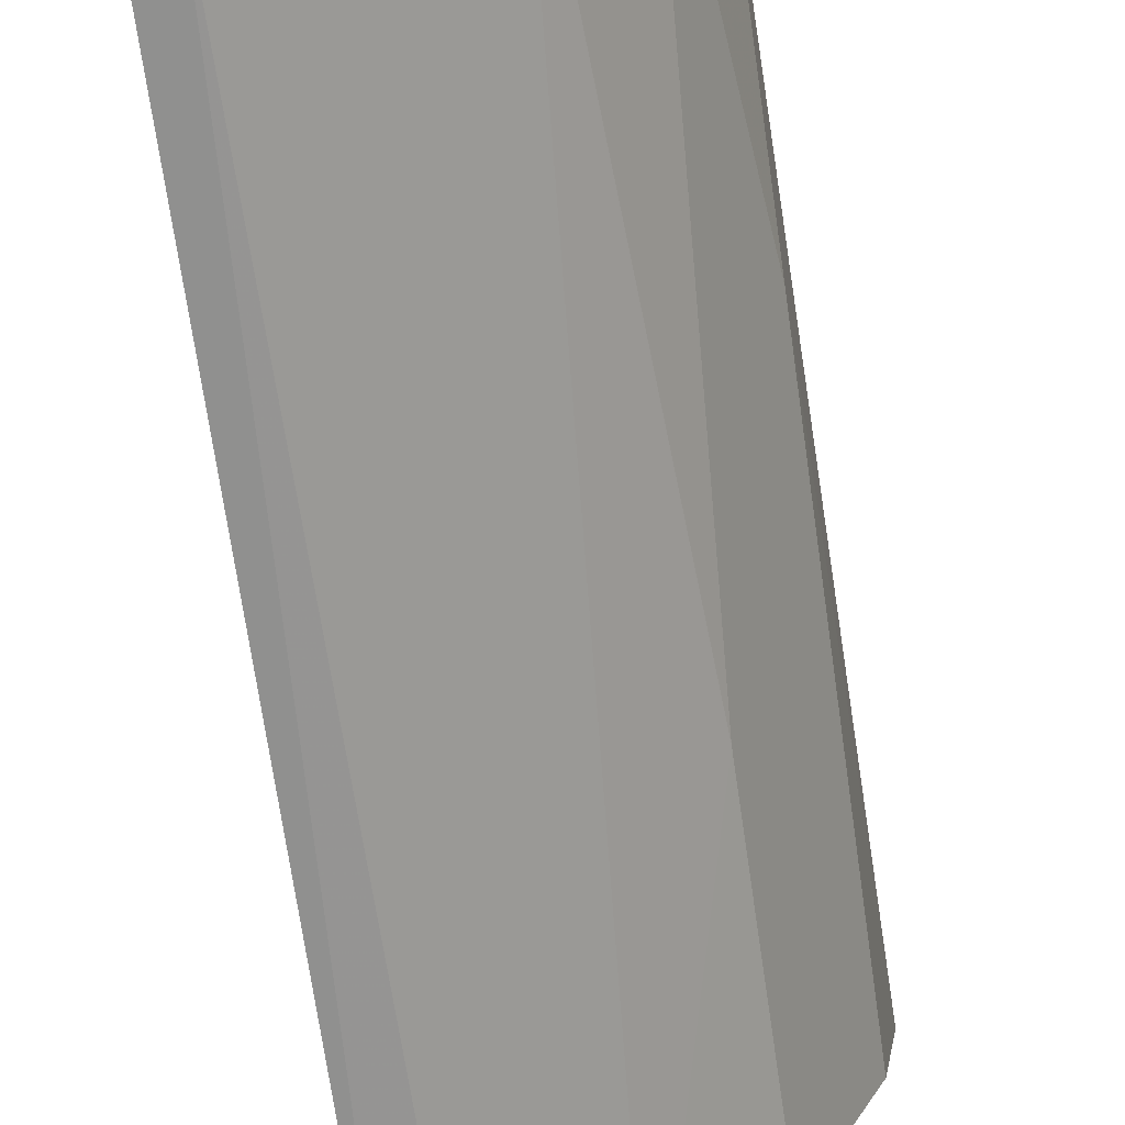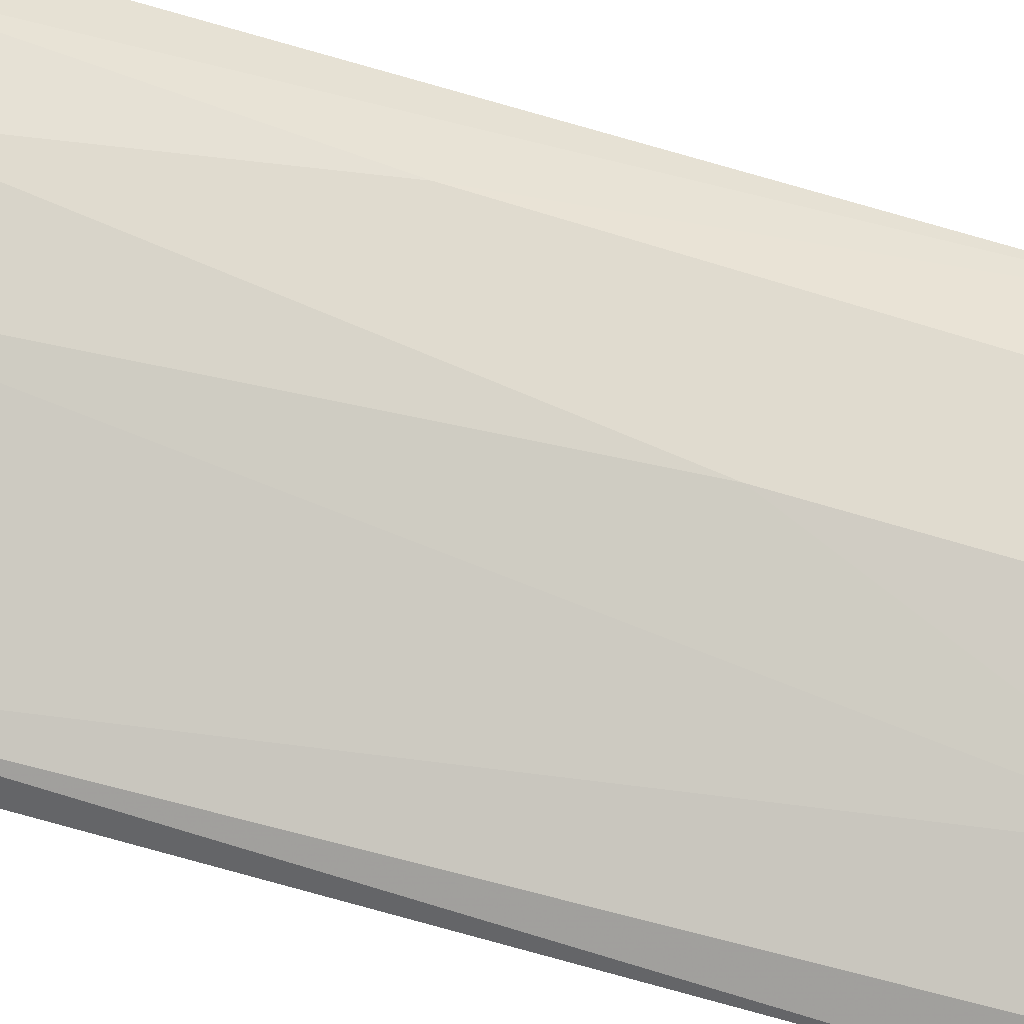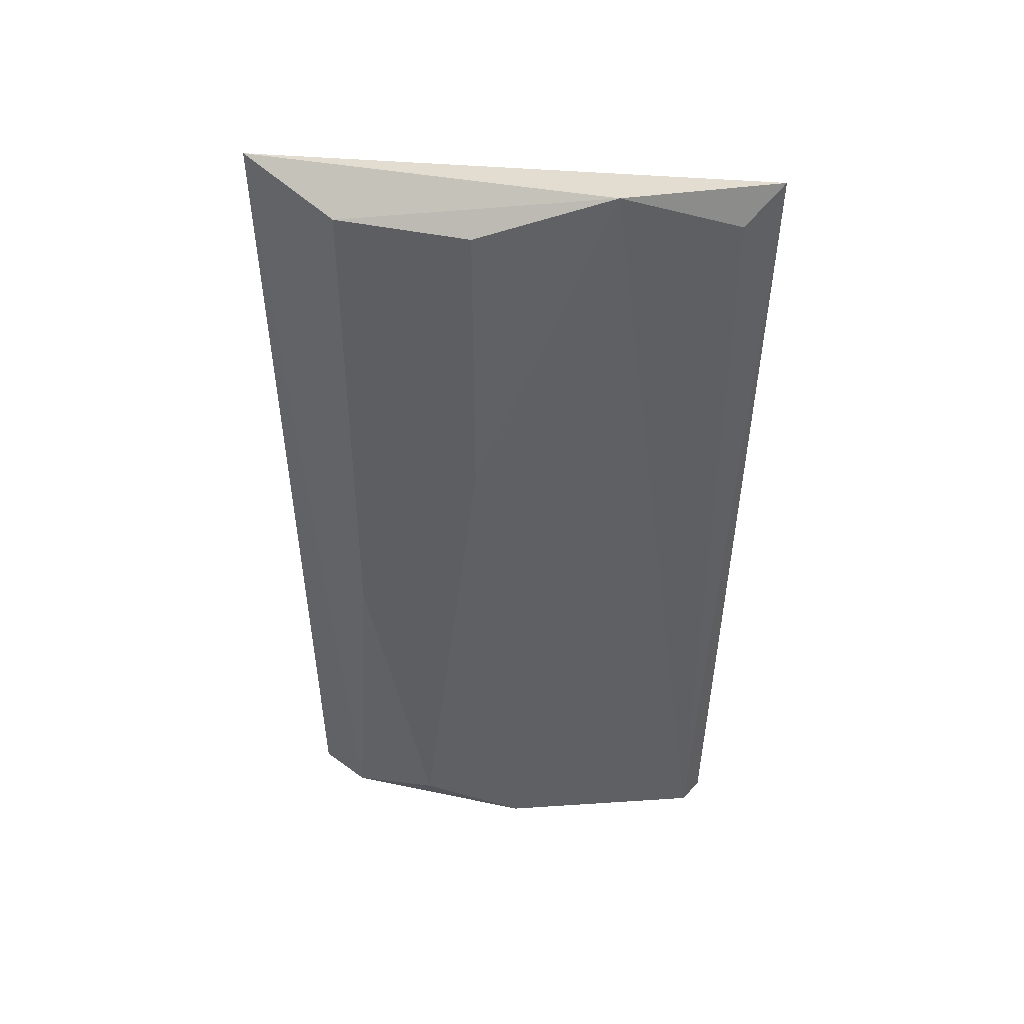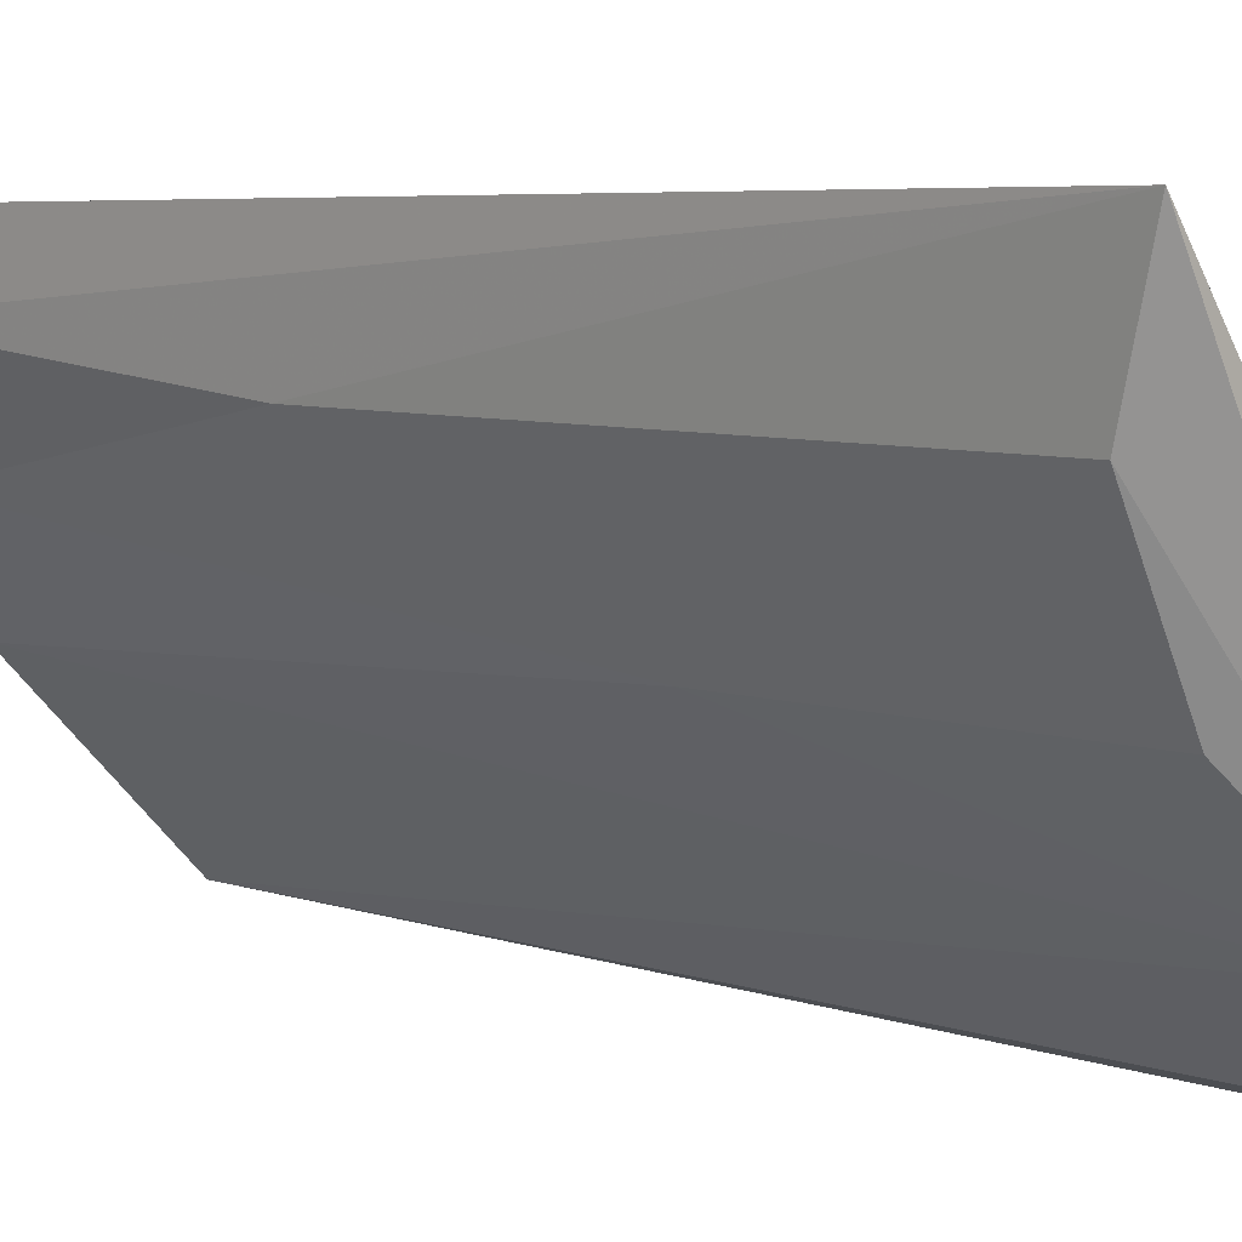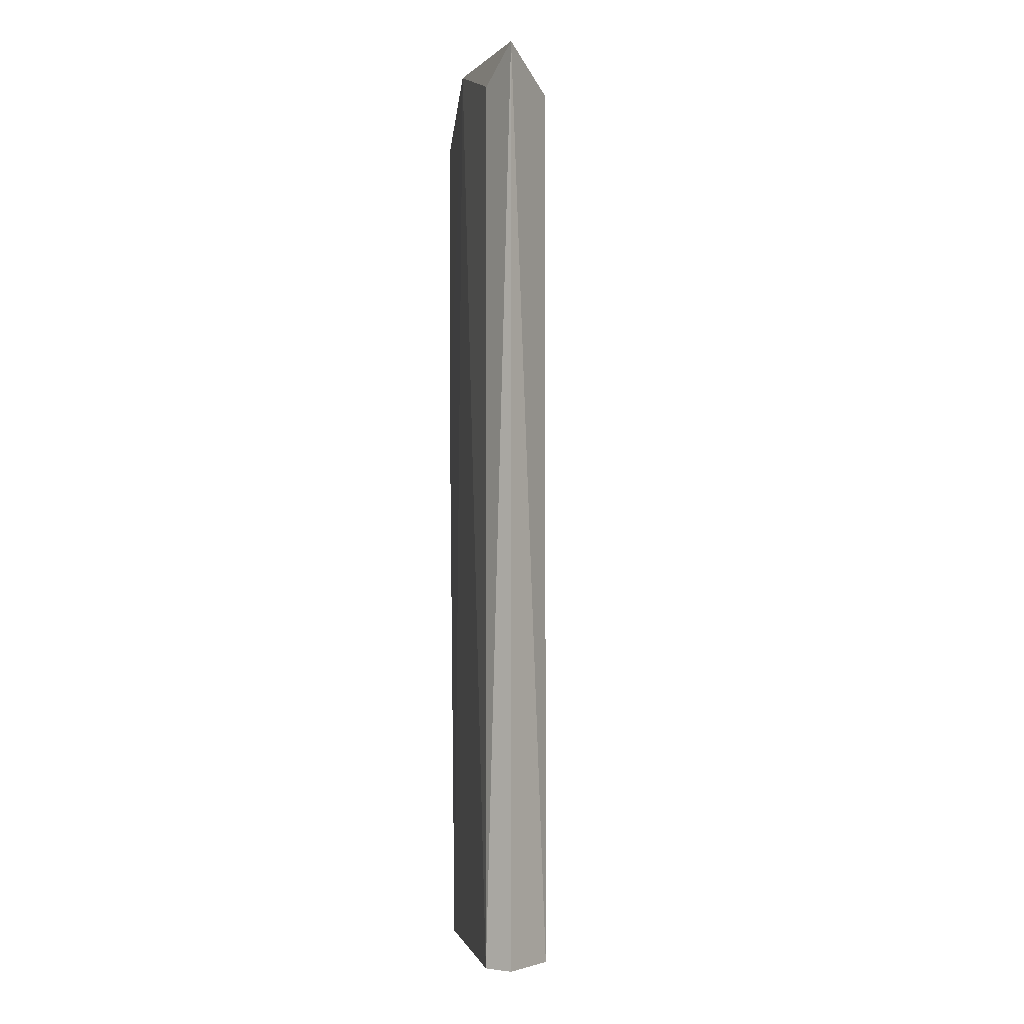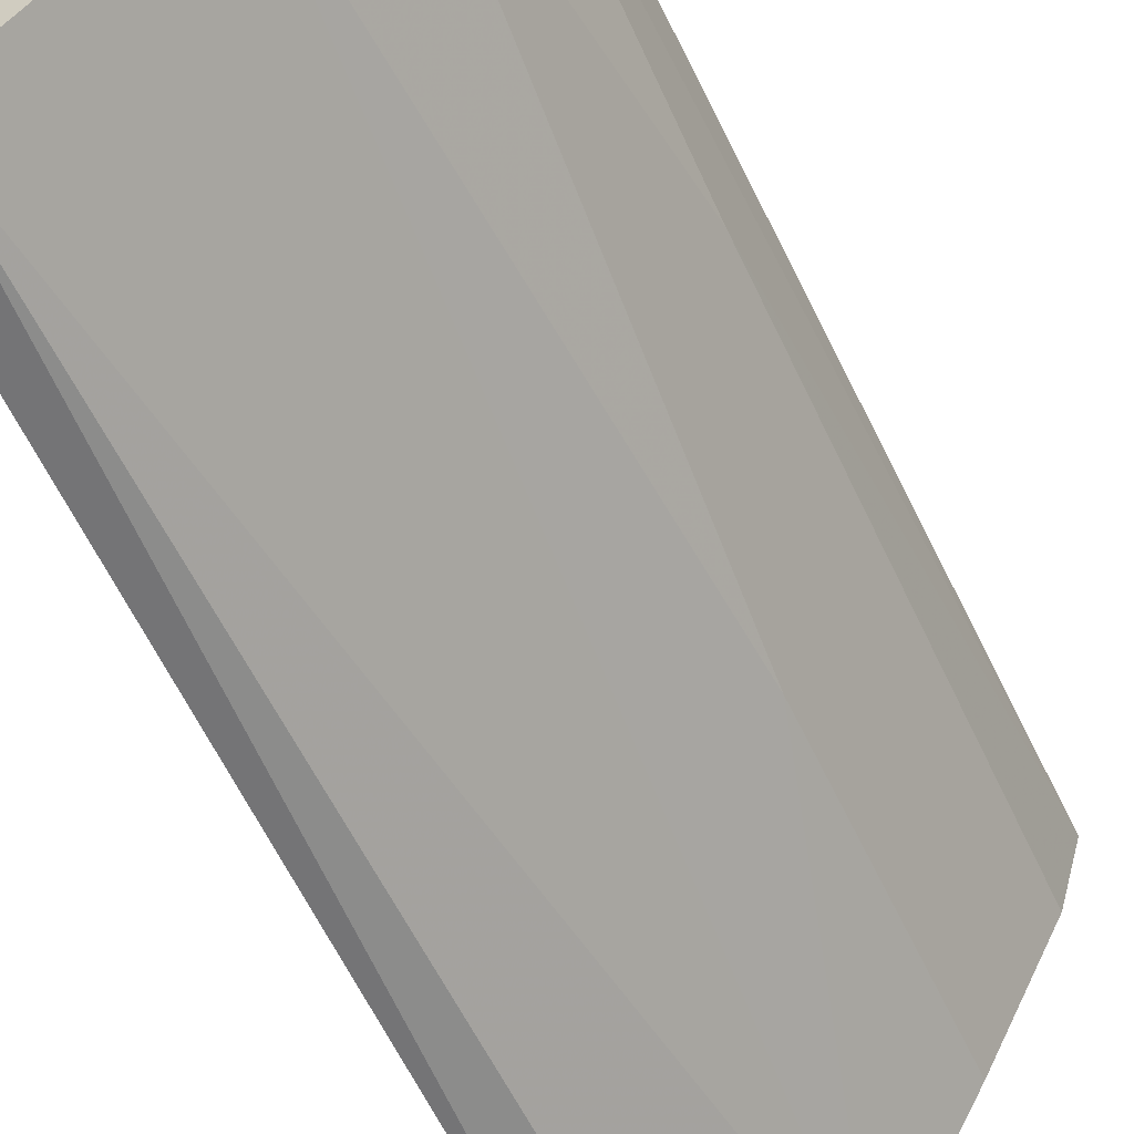
<metadata>
{"format":"obj","ext":"obj","renderer":"f3d","projection":"perspective","resolution":1024,"background":"white","views":[{"elev":-64.6,"azim":8.2,"up":"+Z"},{"elev":-51.2,"azim":70.6,"up":"+Z"},{"elev":44.0,"azim":130.5,"up":"+Y"},{"elev":6.3,"azim":136.4,"up":"+Z"},{"elev":-3.0,"azim":-145.1,"up":"+Y"},{"elev":-55.4,"azim":24.3,"up":"+Z"}]}
</metadata>
<code>
v 0.07097 -0.02639 -0.1913
v 0.1556 0.279 -0.05441
v 0.152 0.2676 -0.08994
v 0.05714 0.2794 -0.1966
v 0.1318 -0.02639 -0.06966
v 0.1419 -0.01623 -0.1102
v 0.06082 0.2676 -0.171
v 0.1009 0.282 -0.1644
v 0.06082 -0.02639 -0.171
v 0.152 -0.02639 -0.05952
v 0.1419 0.2676 -0.05952
v 0.1318 0.1662 -0.1305
v 0.1216 -0.02639 -0.1406
v 0.152 -0.02639 -0.07981
v 0.06082 -0.02639 -0.1913
v 0.07097 0.2676 -0.1913
v 0.1318 0.2676 -0.1305
v 0.1419 -0.02639 -0.05952
v 0.1318 0.1054 -0.06966
v 0.152 0.0953 -0.08994
f 2 14 20
f 2 4 7
f 2 3 8
f 4 2 8
f 1 5 9
f 7 4 9
f 5 7 9
f 5 1 10
f 2 7 11
f 8 12 13
f 1 8 13
f 10 1 13
f 12 6 13
f 13 6 14
f 2 10 14
f 10 13 14
f 4 1 15
f 1 9 15
f 9 4 15
f 1 4 16
f 4 8 16
f 8 1 16
f 3 6 17
f 8 3 17
f 6 12 17
f 12 8 17
f 10 2 18
f 5 10 18
f 2 11 18
f 11 5 18
f 7 5 19
f 11 7 19
f 5 11 19
f 3 2 20
f 6 3 20
f 14 6 20

</code>
